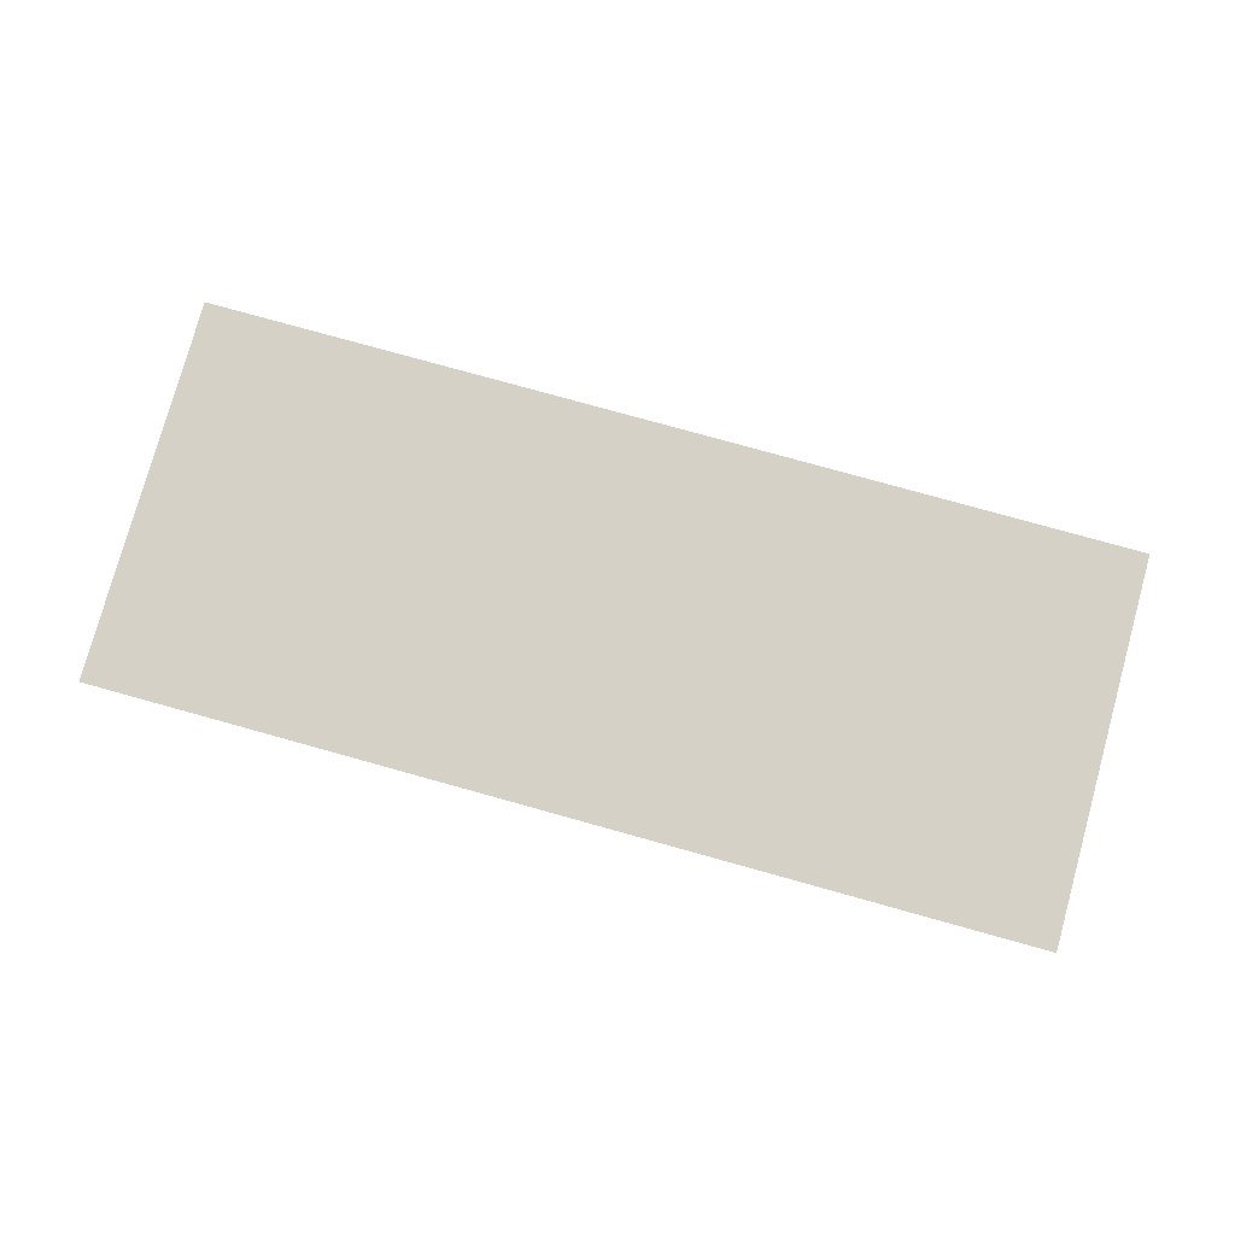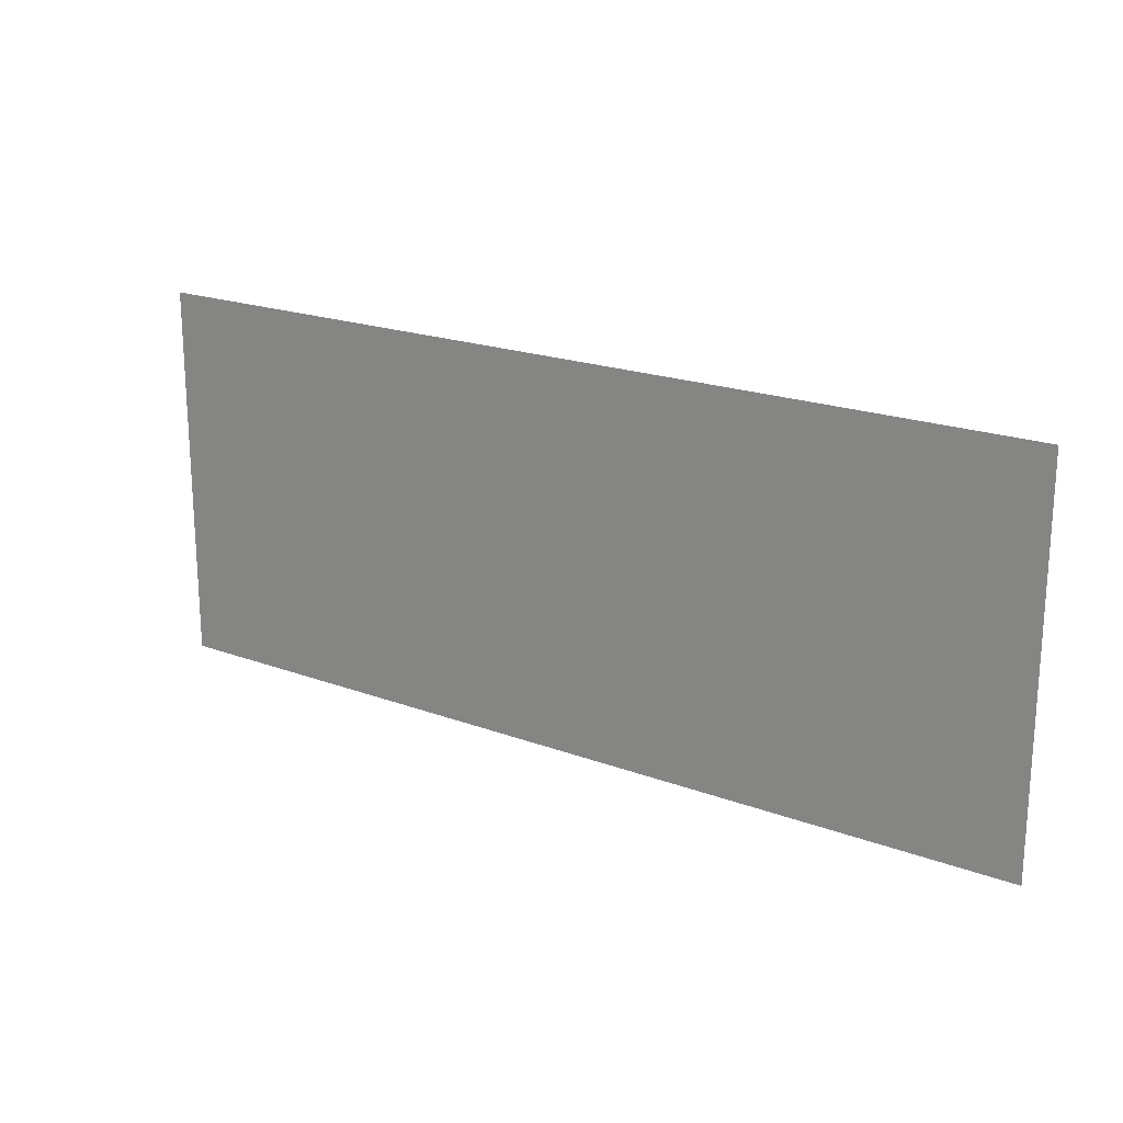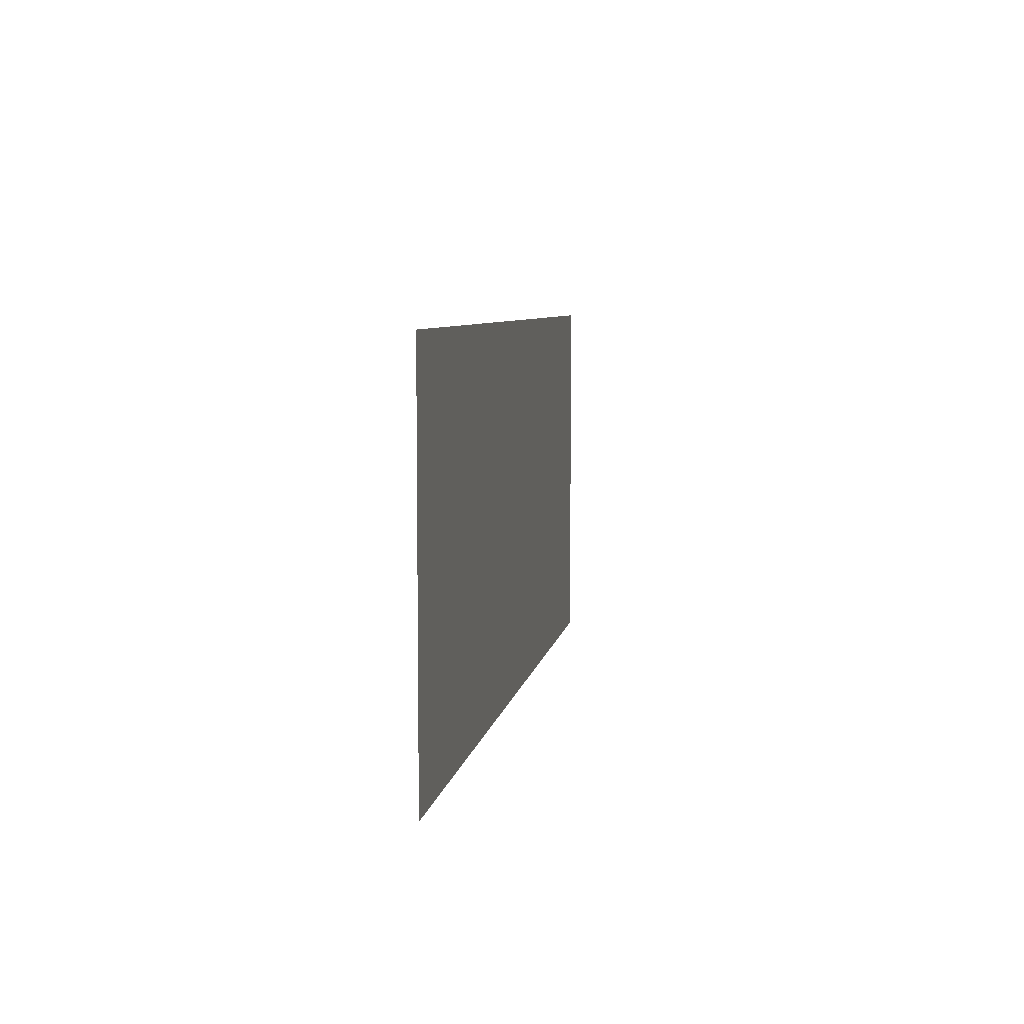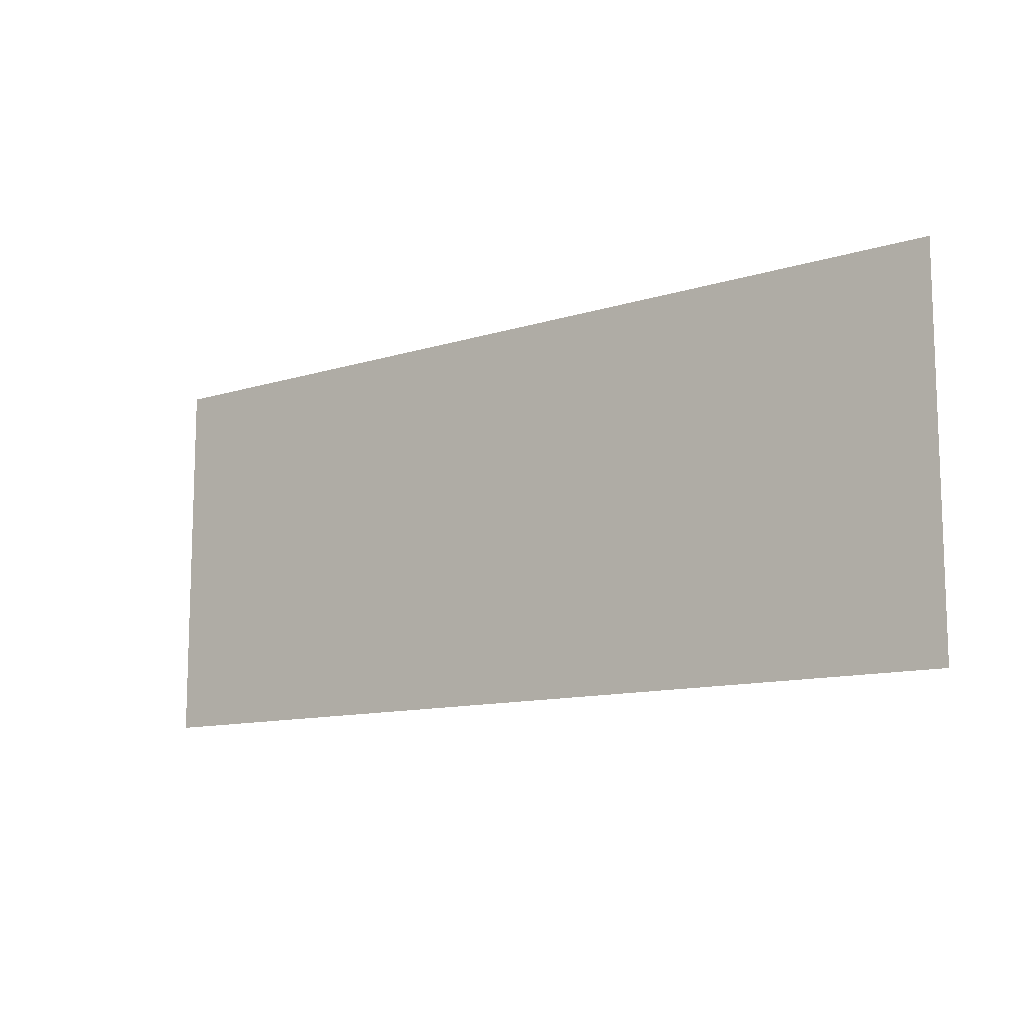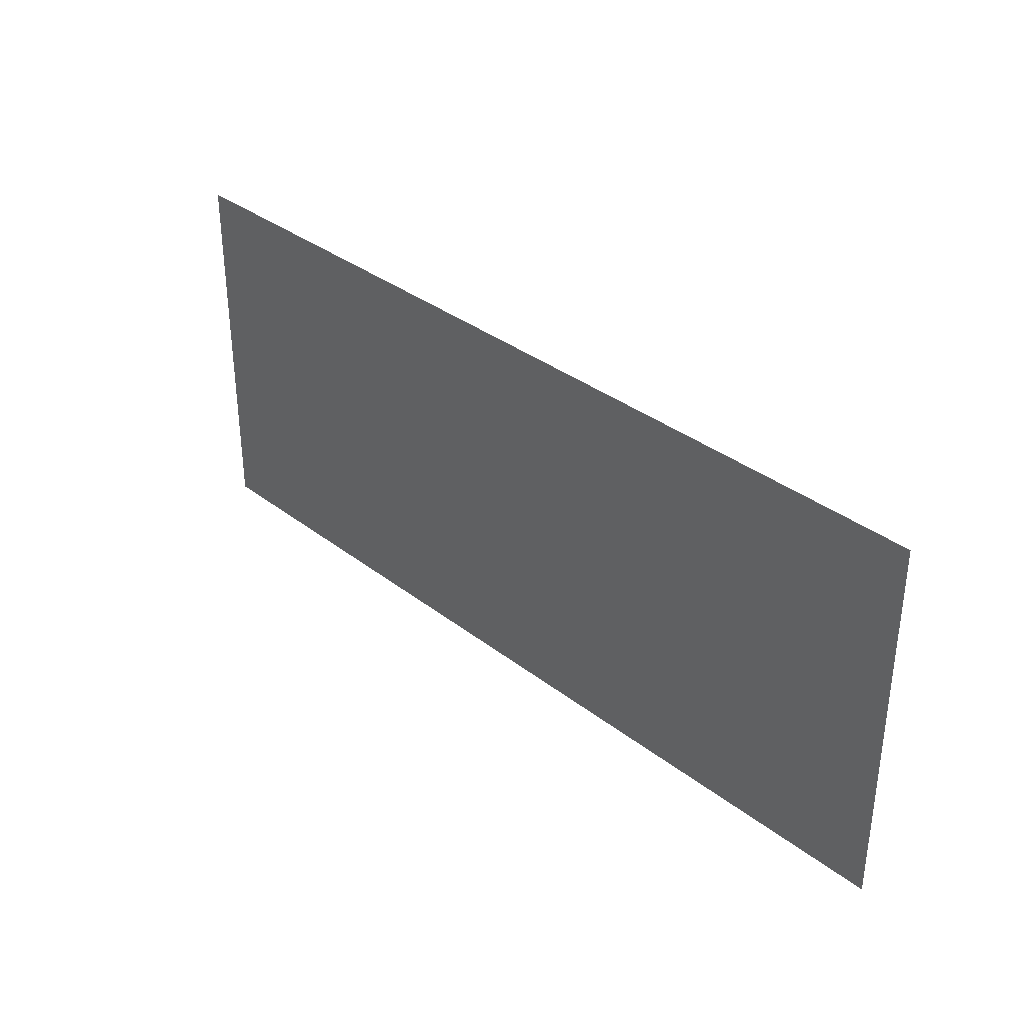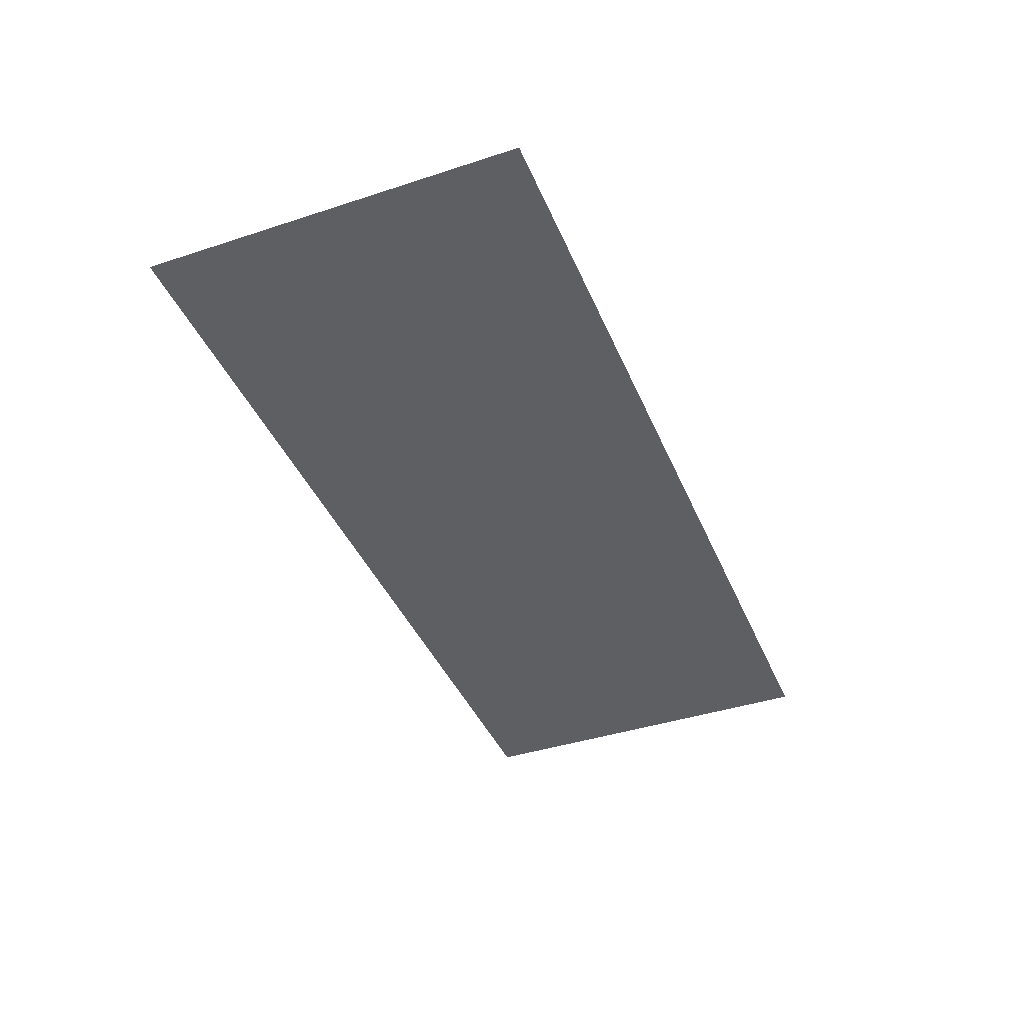
<metadata>
{"format":"obj","ext":"obj","renderer":"f3d","projection":"perspective","resolution":1024,"background":"white","views":[{"elev":78.8,"azim":15.5,"up":"+Z"},{"elev":20.1,"azim":-145.6,"up":"+Y"},{"elev":6.5,"azim":-81.0,"up":"+Y"},{"elev":-11.5,"azim":-142.6,"up":"+Y"},{"elev":34.4,"azim":46.1,"up":"+Y"},{"elev":-41.0,"azim":-68.3,"up":"+Z"}]}
</metadata>
<code>
o PsDesk_329_1
v 0.5421 0.2237 -0.02394
v -0.5419 0.2237 -0.02431
v -0.5419 -0.2237 -0.02431
v 0.5421 -0.2237 -0.02394
f 1 3 2
f 1 4 3

</code>
